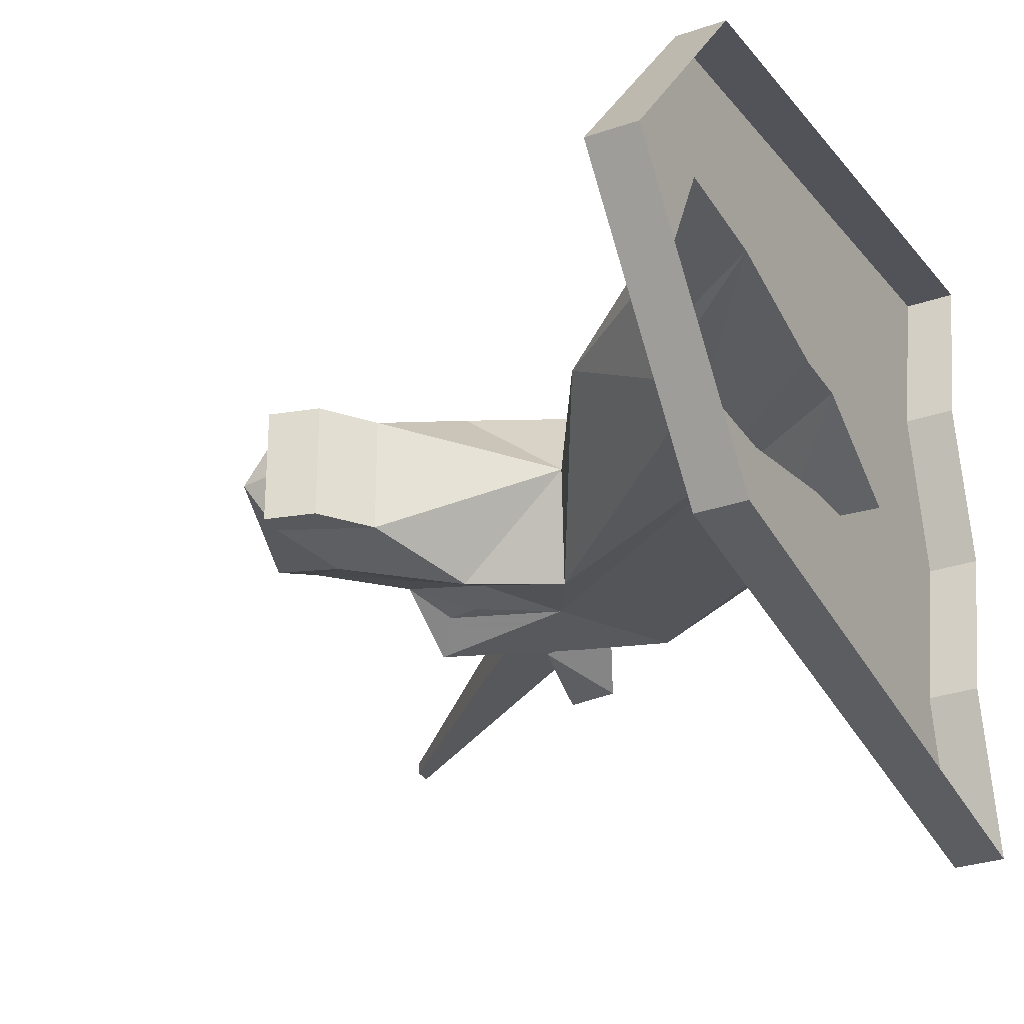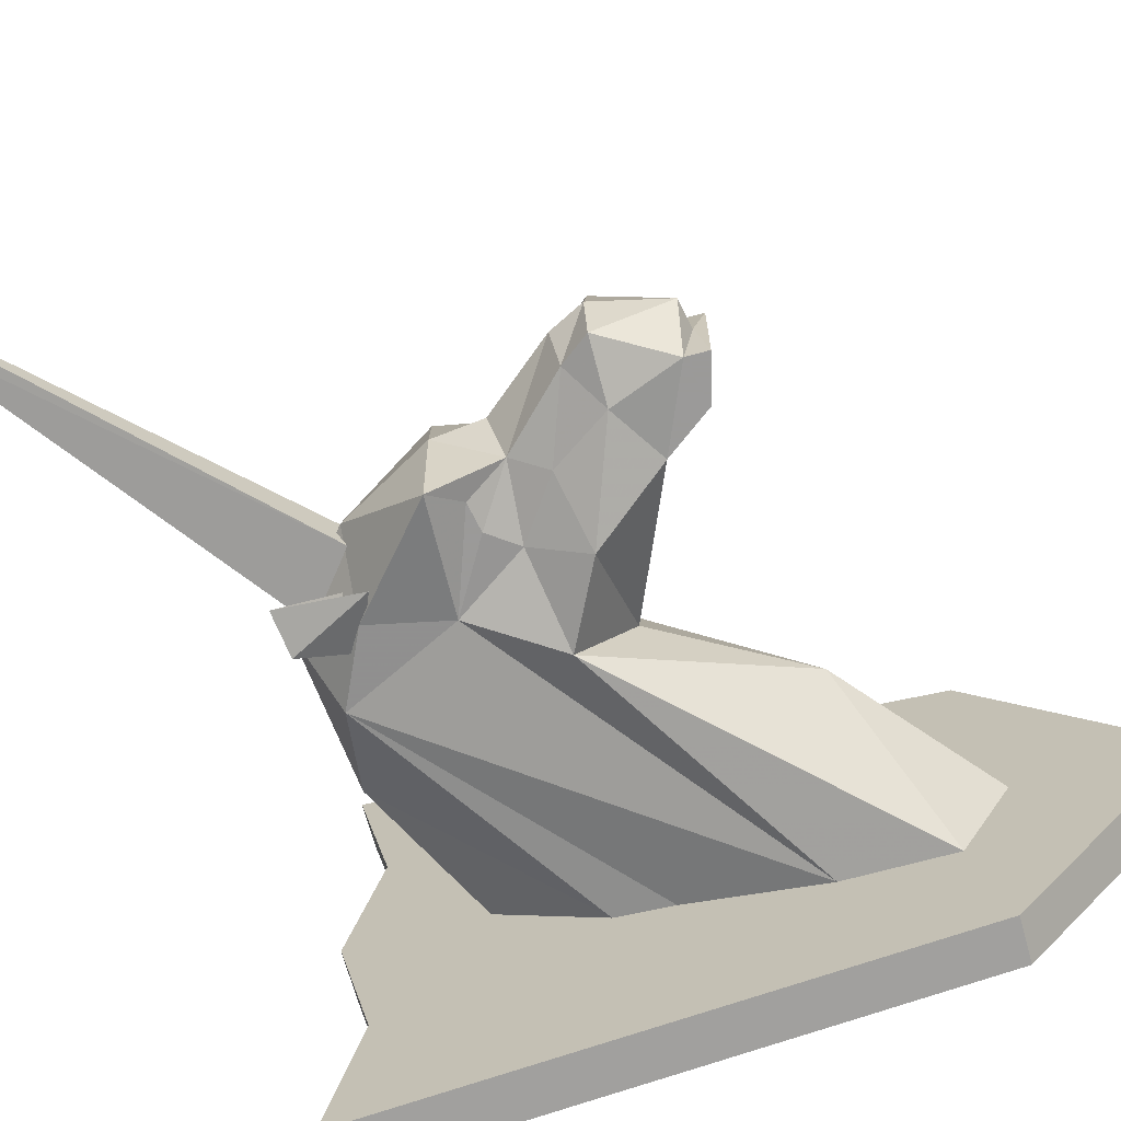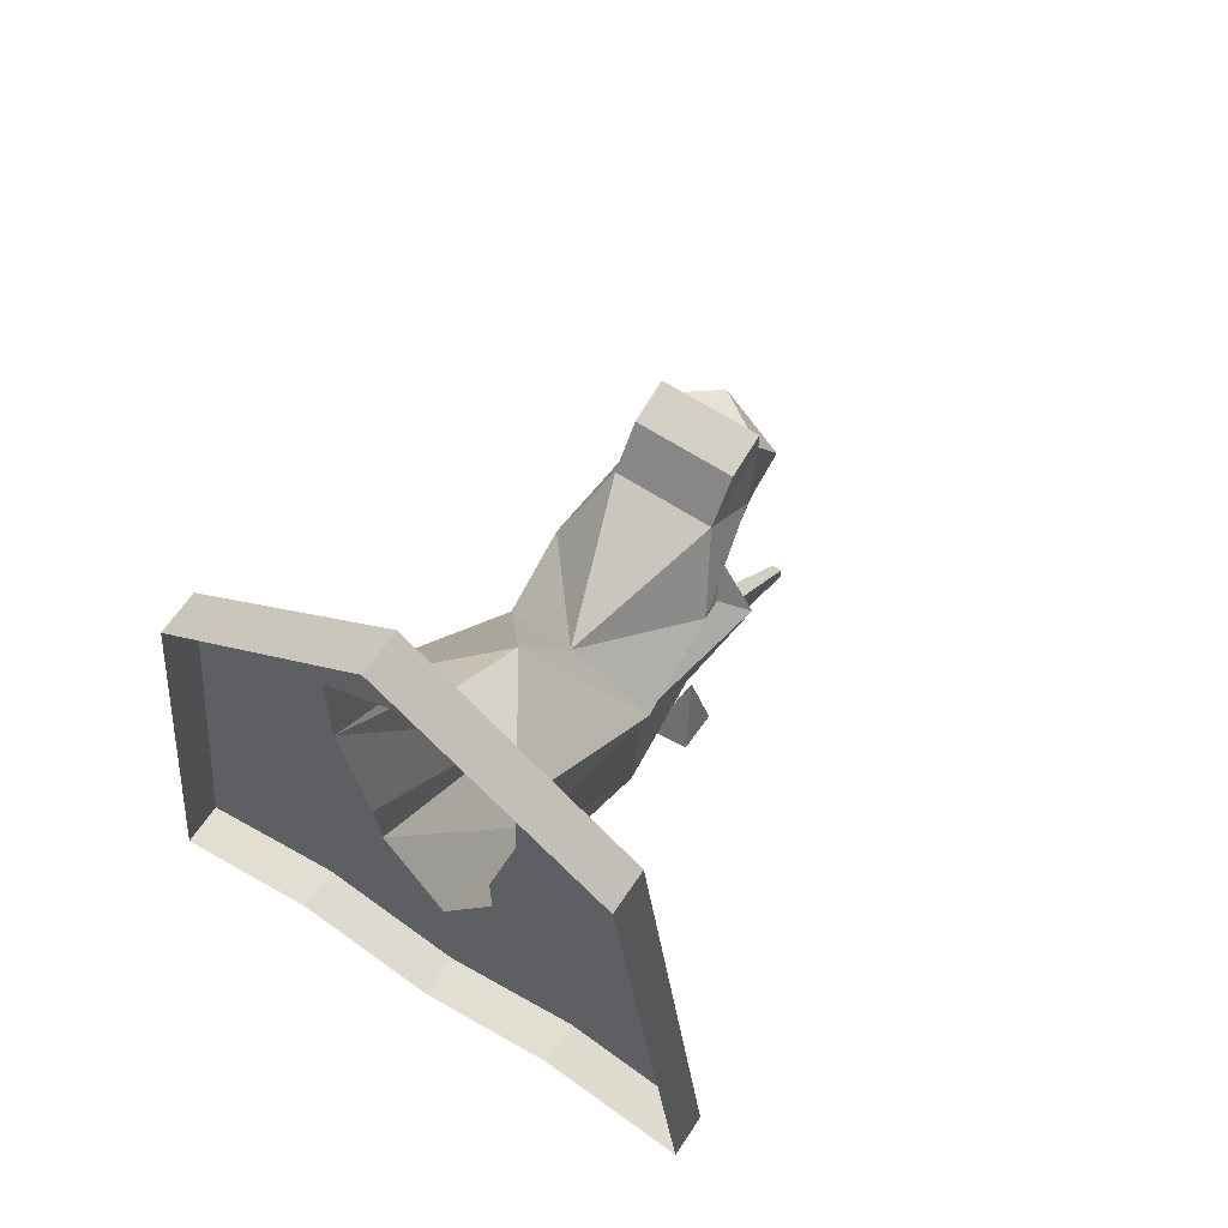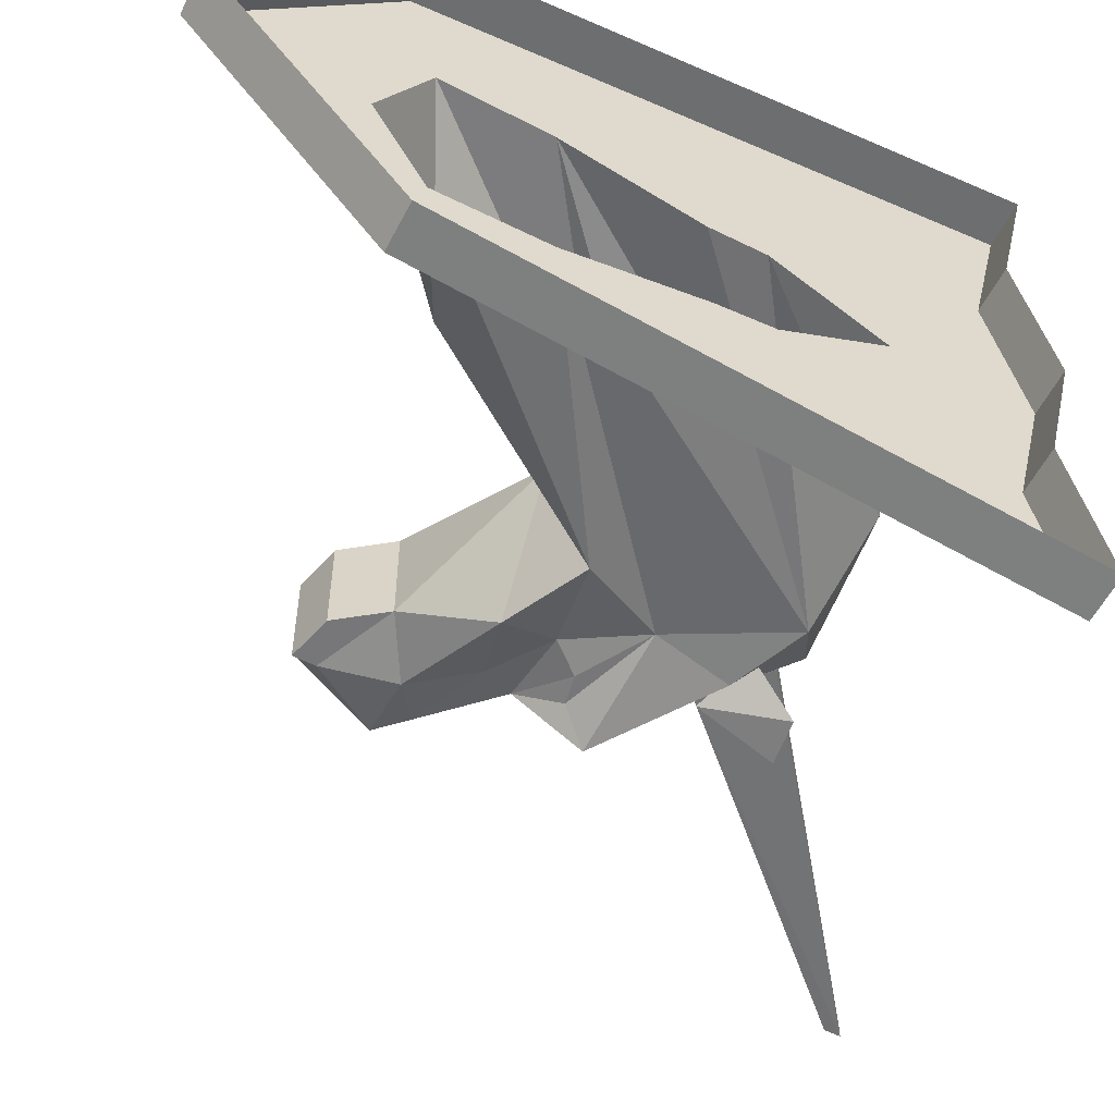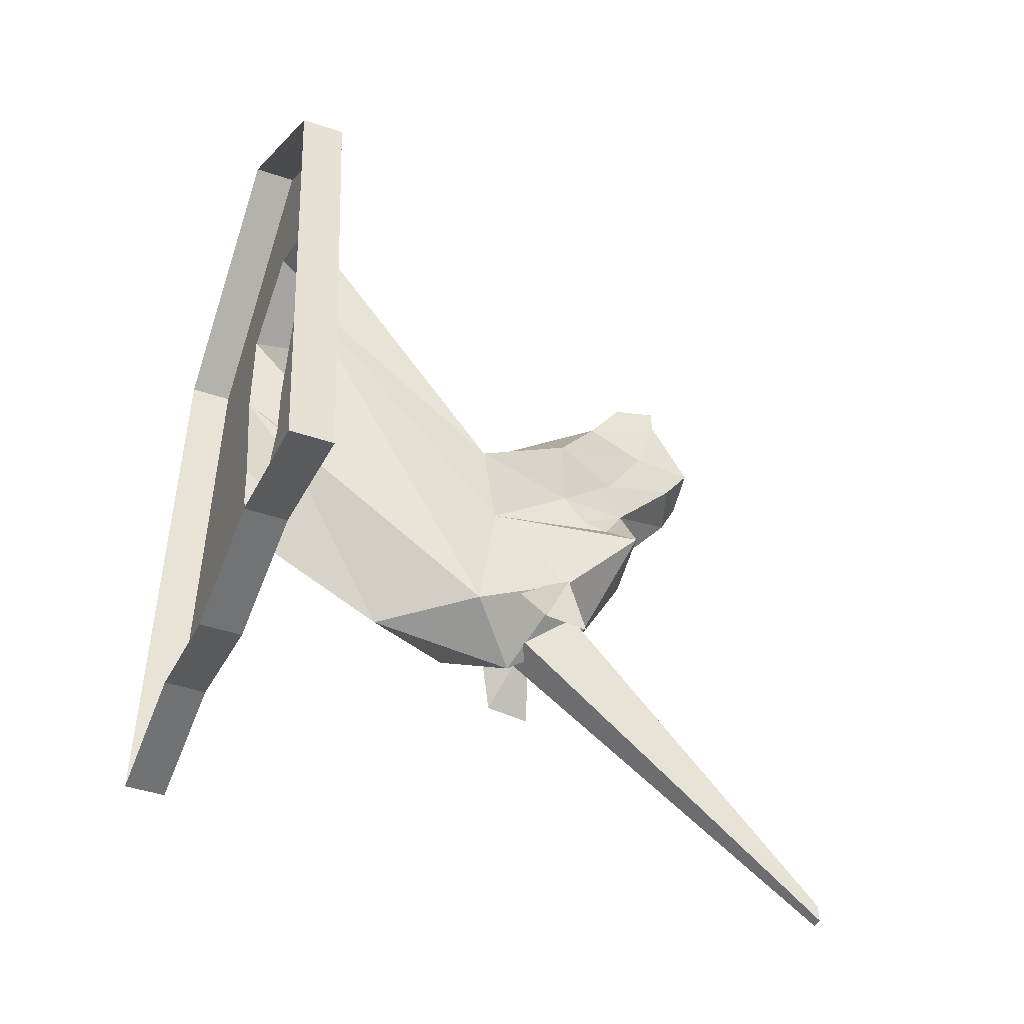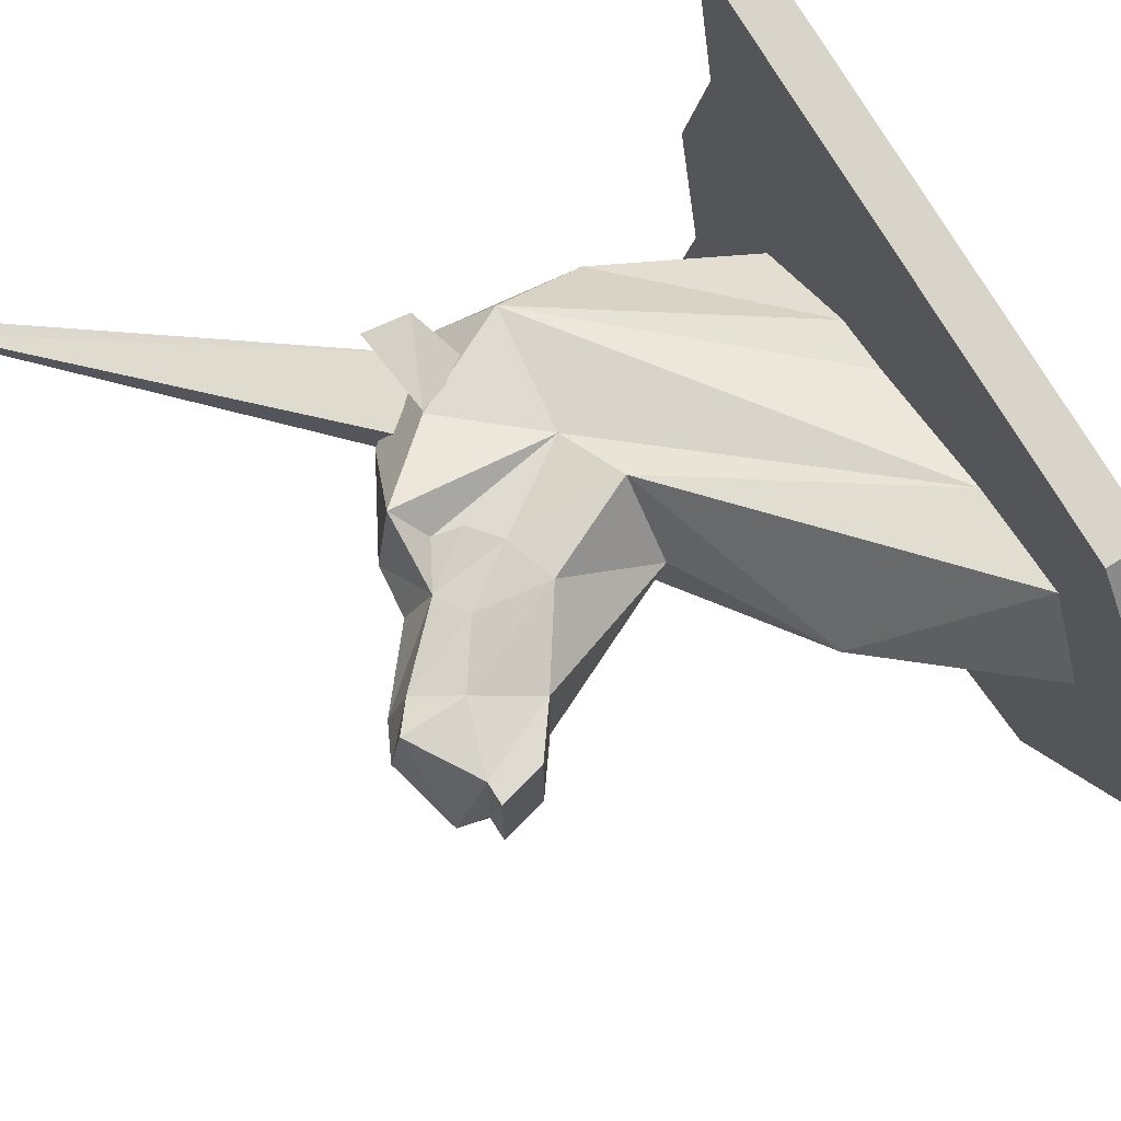
<metadata>
{"format":"obj","ext":"obj","renderer":"f3d","projection":"perspective","resolution":1024,"background":"white","views":[{"elev":-29.6,"azim":-153.0,"up":"+Z"},{"elev":-69.5,"azim":105.3,"up":"+Z"},{"elev":63.4,"azim":-56.6,"up":"+Y"},{"elev":-57.2,"azim":-117.3,"up":"+Z"},{"elev":-43.4,"azim":-21.9,"up":"+Y"},{"elev":70.1,"azim":148.0,"up":"+Z"}]}
</metadata>
<code>
o walldecor/unicorns_head/straight
v -30 -115 0
v -12 -149 -15
v -56 -102 -17
v -56 -93 0
v -56 -102 18
v -15 -150 15
v -16 -140 0
v 2 -142 -15
v 4 -152 -10
v -4 -164 -11
v -56 -121 -17
v -56 -121 17
v -56 -97 40
v -56 -198 53
v -56 -179 40
v -56 -145 11
v -56 -155 11
v -56 -174 0
v -31 -187 0
v -14 -184 11
v -56 -145 12
v -11 -162 11
v 4 -152 11
v 2 -142 15
v 11 -129 10
v 11 -129 0
v 11 -129 -9
v 21 -135 -11
v 14 -145 -10
v 17 -151 -8
v 8 -157 -11
v 13 -158 -11
v 17 -163 -15
v -1 -178 -11
v -14 -184 -10
v -56 -145 -12
v -56 -179 -40
v -56 -155 -11
v -56 -198 0
v -56 -192 -26
v -56 -198 -53
v -56 -122 -17
v -56 -97 -40
v -56 -65 0
v -4 -190 0
v 4 -175 11
v 17 -163 16
v 13 -158 11
v 8 -157 11
v 17 -151 9
v 14 -145 11
v 21 -135 11
v 25 -123 10
v 17 -121 10
v 17 -121 0
v 17 -121 -9
v 25 -123 -9
v 32 -135 -9
v 28 -140 -8
v 31 -141 0
v 21 -153 0
v 20 -162 0
v 32 -135 10
v 28 -140 9
v 34 -135 0
v 31 -122 0
v 26 -121 0
v 25 -119 10
v 25 -119 0
v 25 -119 -9
v 11 -178 0
v -2 -186 4
v 58 -232 1
v 58 -229 1
v 8 -177 4
v 58 -229 -1
v 8 -177 -3
v 58 -232 -1
v -2 -186 -3
v 2 -178 -4
v -2 -188 -15
v 6 -189 -15
v 4 -175 -12
v -6 -179 -9
v 6 -189 15
v -2 -188 15
v 2 -178 5
v -6 -179 10
v 4 -175 12
v -64 -198 -53
v -64 -97 -40
v -64 -65 0
v -64 -97 40
v -64 -198 53
v -56 -192 26
v -64 -198 0
v -64 -192 -26
v -64 -192 26
f 1 2 3
f 1 3 4
f 1 4 5
f 1 5 6
f 1 6 7
f 1 7 2
f 2 7 8
f 2 8 9
f 2 9 10
f 2 10 11
f 2 11 3
f 12 6 5
f 12 5 13
f 12 13 14
f 12 14 15
f 12 15 16
f 16 15 17
f 17 15 18
f 17 18 19
f 17 19 20
f 17 20 21
f 21 20 12
f 12 20 22
f 12 22 6
f 6 22 23
f 6 23 24
f 6 24 7
f 7 24 25
f 7 25 26
f 7 26 27
f 7 27 8
f 8 27 28
f 8 28 29
f 8 29 9
f 9 29 30
f 9 30 31
f 9 31 10
f 10 31 32
f 10 32 33
f 10 33 34
f 10 34 35
f 10 35 11
f 11 35 36
f 11 36 37
f 37 36 38
f 37 38 18
f 37 18 15
f 37 15 39
f 37 39 40
f 37 40 41
f 37 41 42
f 42 41 43
f 42 43 3
f 3 43 44
f 3 44 4
f 4 44 13
f 4 13 5
f 19 38 35
f 19 35 45
f 19 45 20
f 20 45 46
f 20 46 22
f 22 46 47
f 22 47 48
f 22 48 49
f 22 49 23
f 23 49 50
f 23 50 51
f 23 51 24
f 24 51 52
f 24 52 25
f 25 52 53
f 25 53 54
f 25 54 26
f 26 54 55
f 26 55 56
f 26 56 27
f 27 56 57
f 27 57 28
f 28 57 58
f 28 58 59
f 28 59 29
f 29 59 30
f 30 59 60
f 30 60 61
f 30 61 62
f 30 62 33
f 30 33 32
f 30 32 31
f 19 18 38
f 36 35 38
f 63 53 52
f 63 52 64
f 63 64 65
f 63 65 66
f 63 66 53
f 53 66 67
f 53 67 68
f 53 68 54
f 54 68 55
f 55 68 69
f 55 69 70
f 55 70 56
f 56 70 57
f 57 70 67
f 57 67 66
f 57 66 58
f 58 66 65
f 58 65 59
f 59 65 60
f 60 65 64
f 60 64 50
f 60 50 61
f 61 50 62
f 62 50 47
f 62 47 71
f 62 71 33
f 33 71 34
f 34 71 45
f 34 45 35
f 51 64 52
f 64 51 50
f 50 48 47
f 48 50 49
f 47 46 71
f 71 46 45
f 72 73 74
f 72 74 75
f 75 74 76
f 75 76 77
f 77 76 78
f 77 78 79
f 79 78 73
f 79 73 72
f 78 74 73
f 74 78 76
f 80 81 82
f 82 81 83
f 83 81 84
f 84 81 80
f 85 86 87
f 87 86 88
f 88 86 89
f 89 86 85
f 69 68 67
f 69 67 70
f 41 90 91
f 41 91 43
f 43 91 92
f 43 92 44
f 44 92 93
f 44 93 13
f 13 93 94
f 13 94 14
f 14 94 95
f 14 95 15
f 15 95 39
f 39 95 96
f 39 96 97
f 39 97 40
f 40 97 41
f 41 97 90
f 96 95 98
f 98 95 94

</code>
